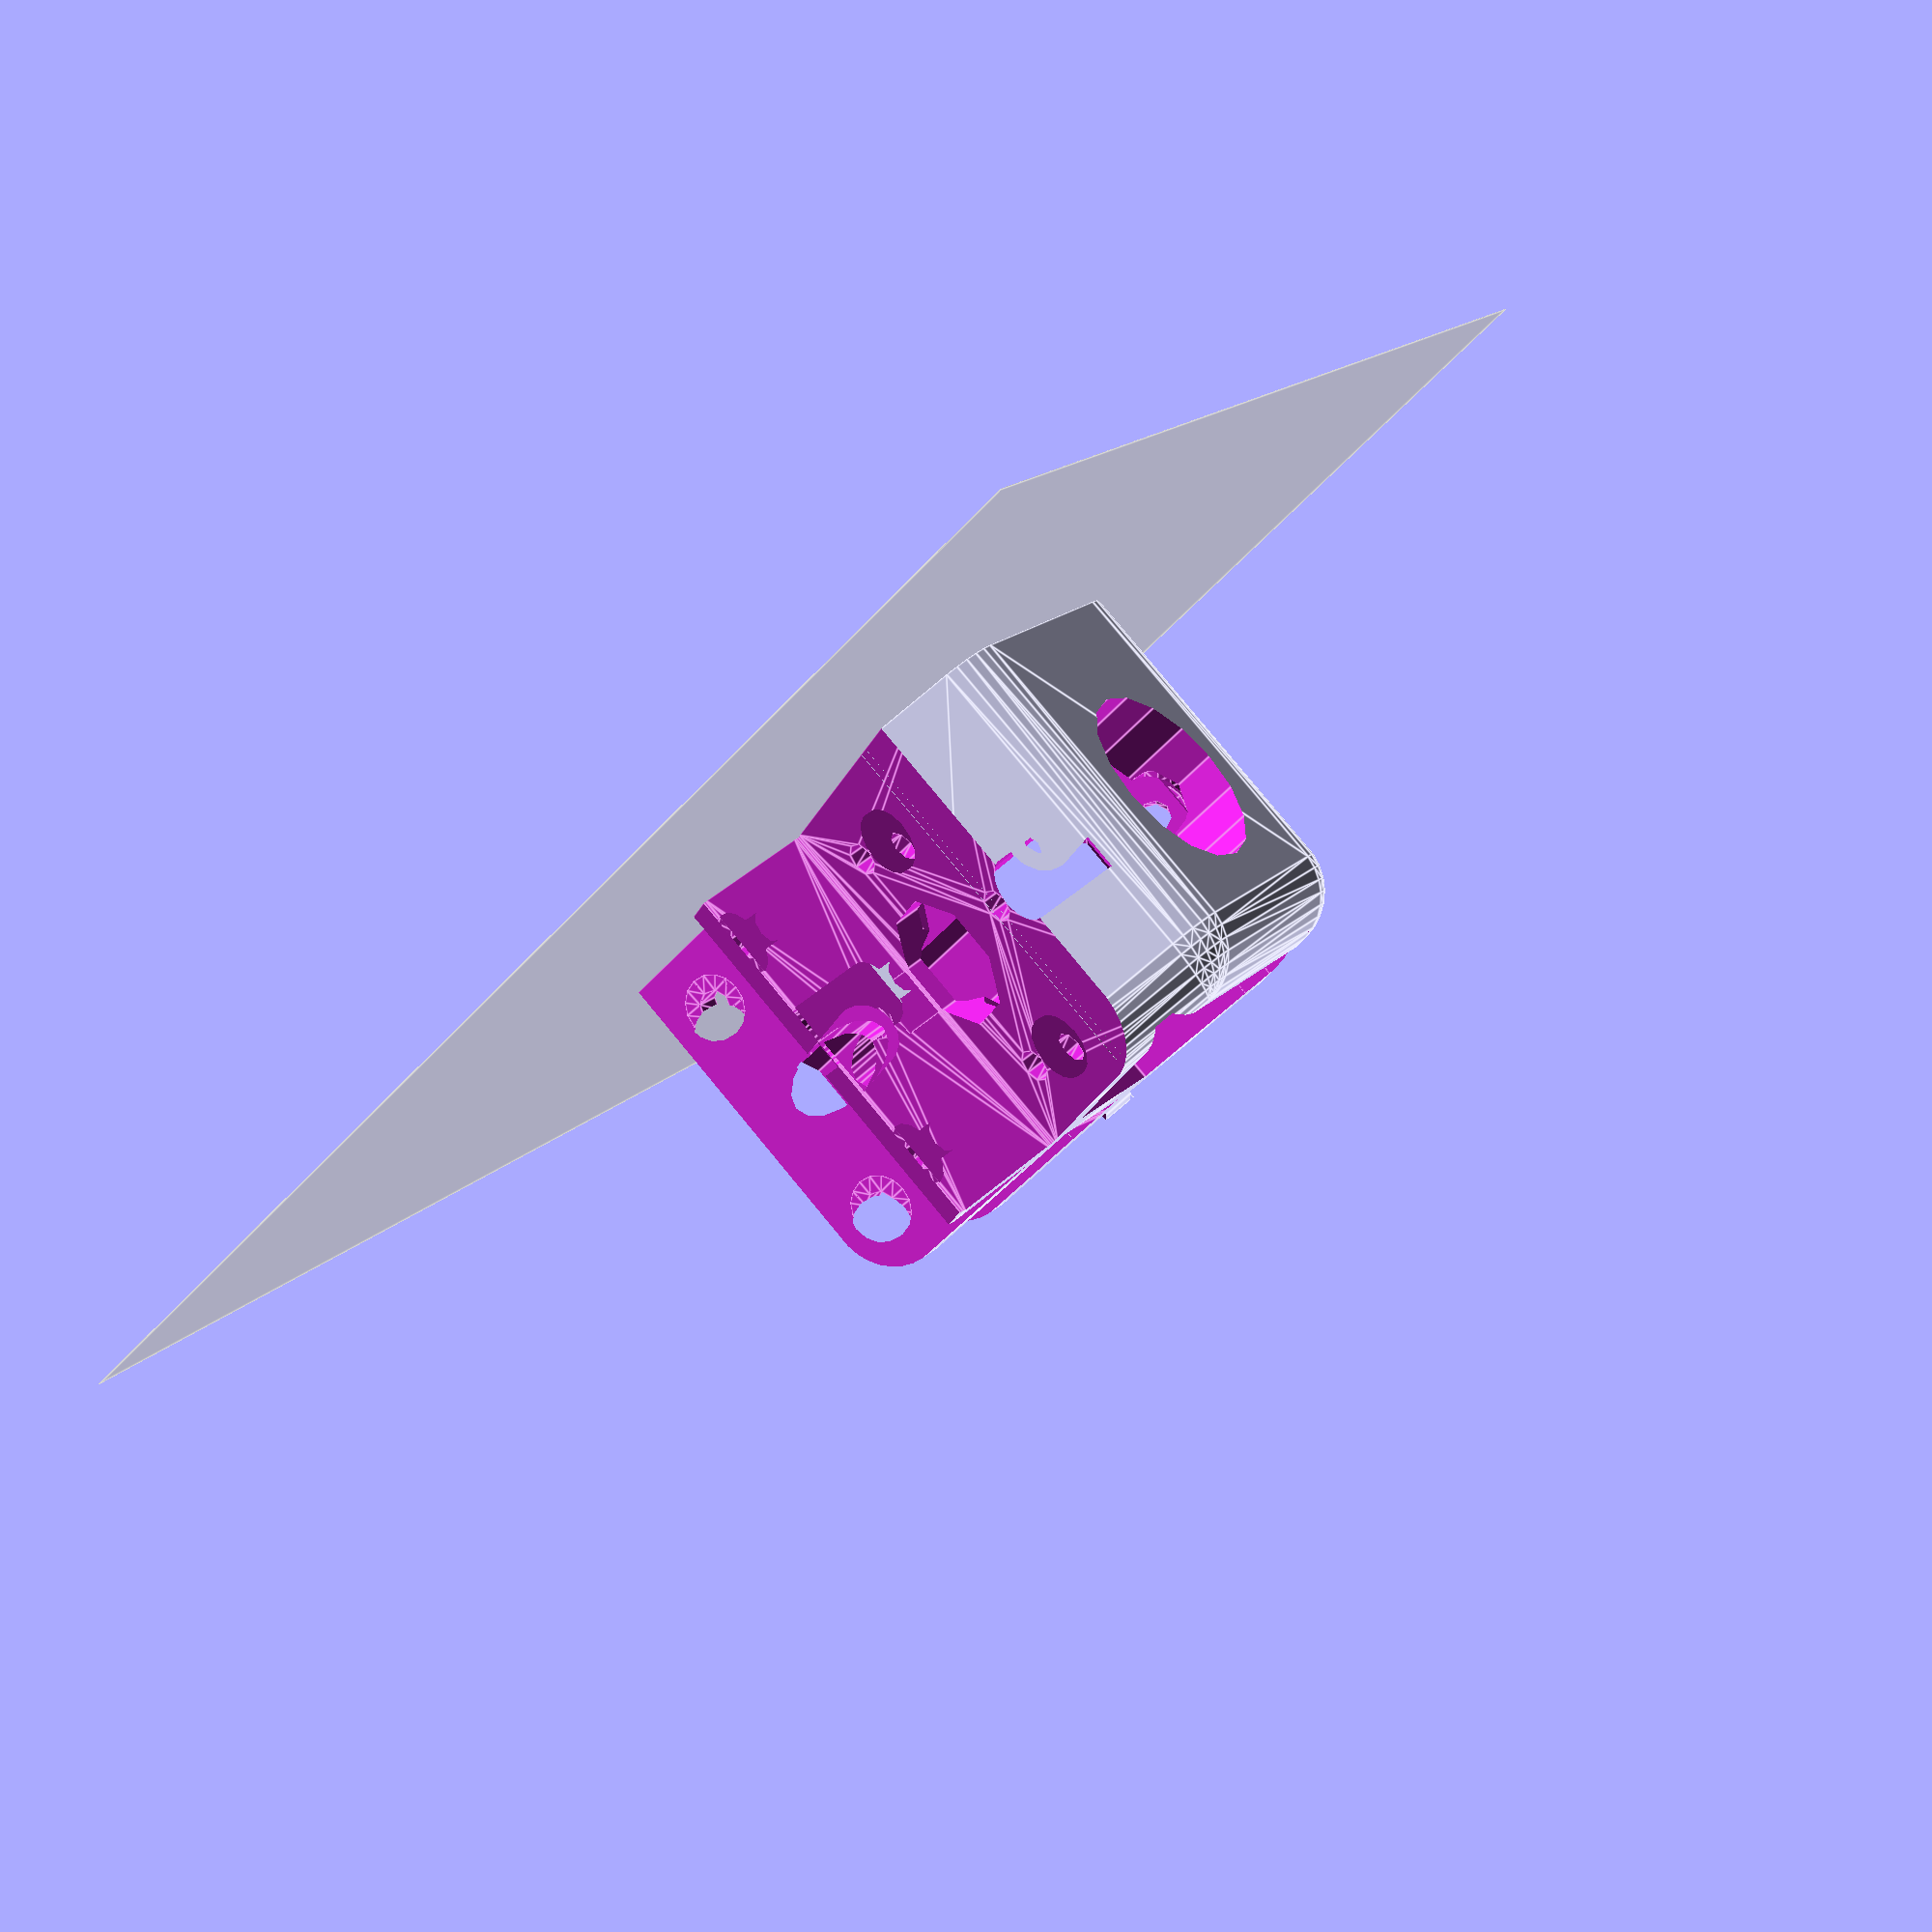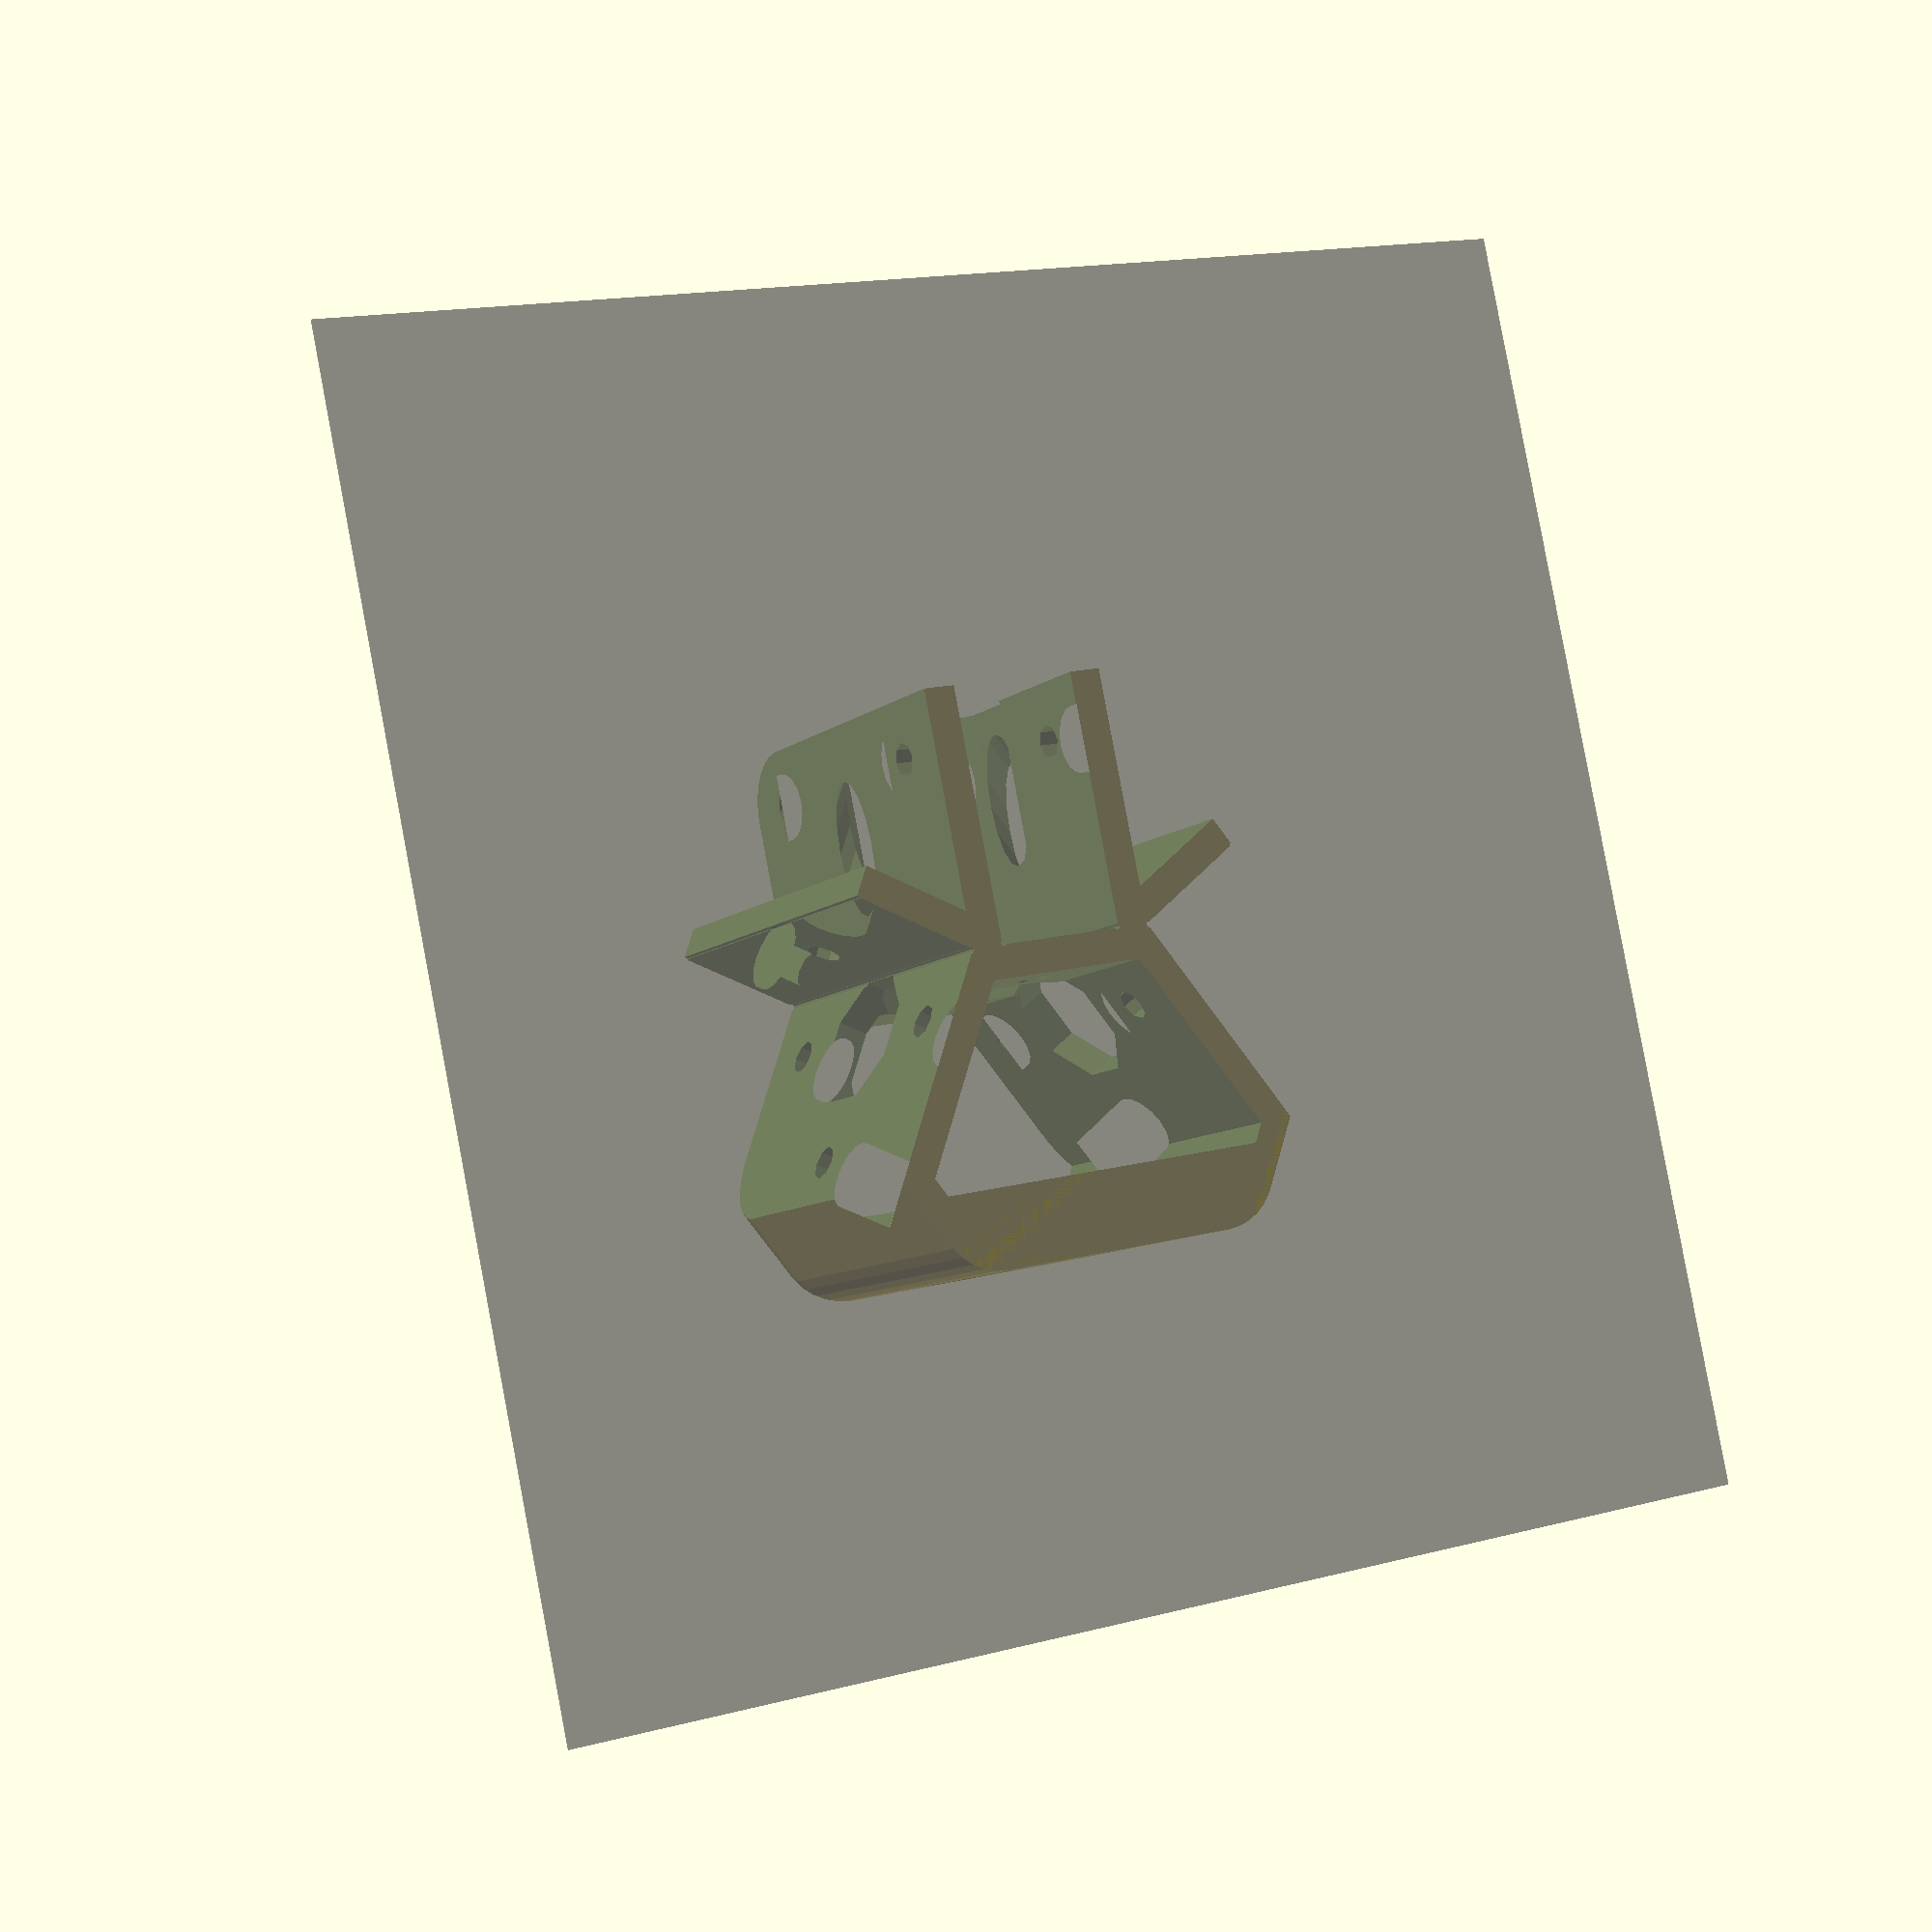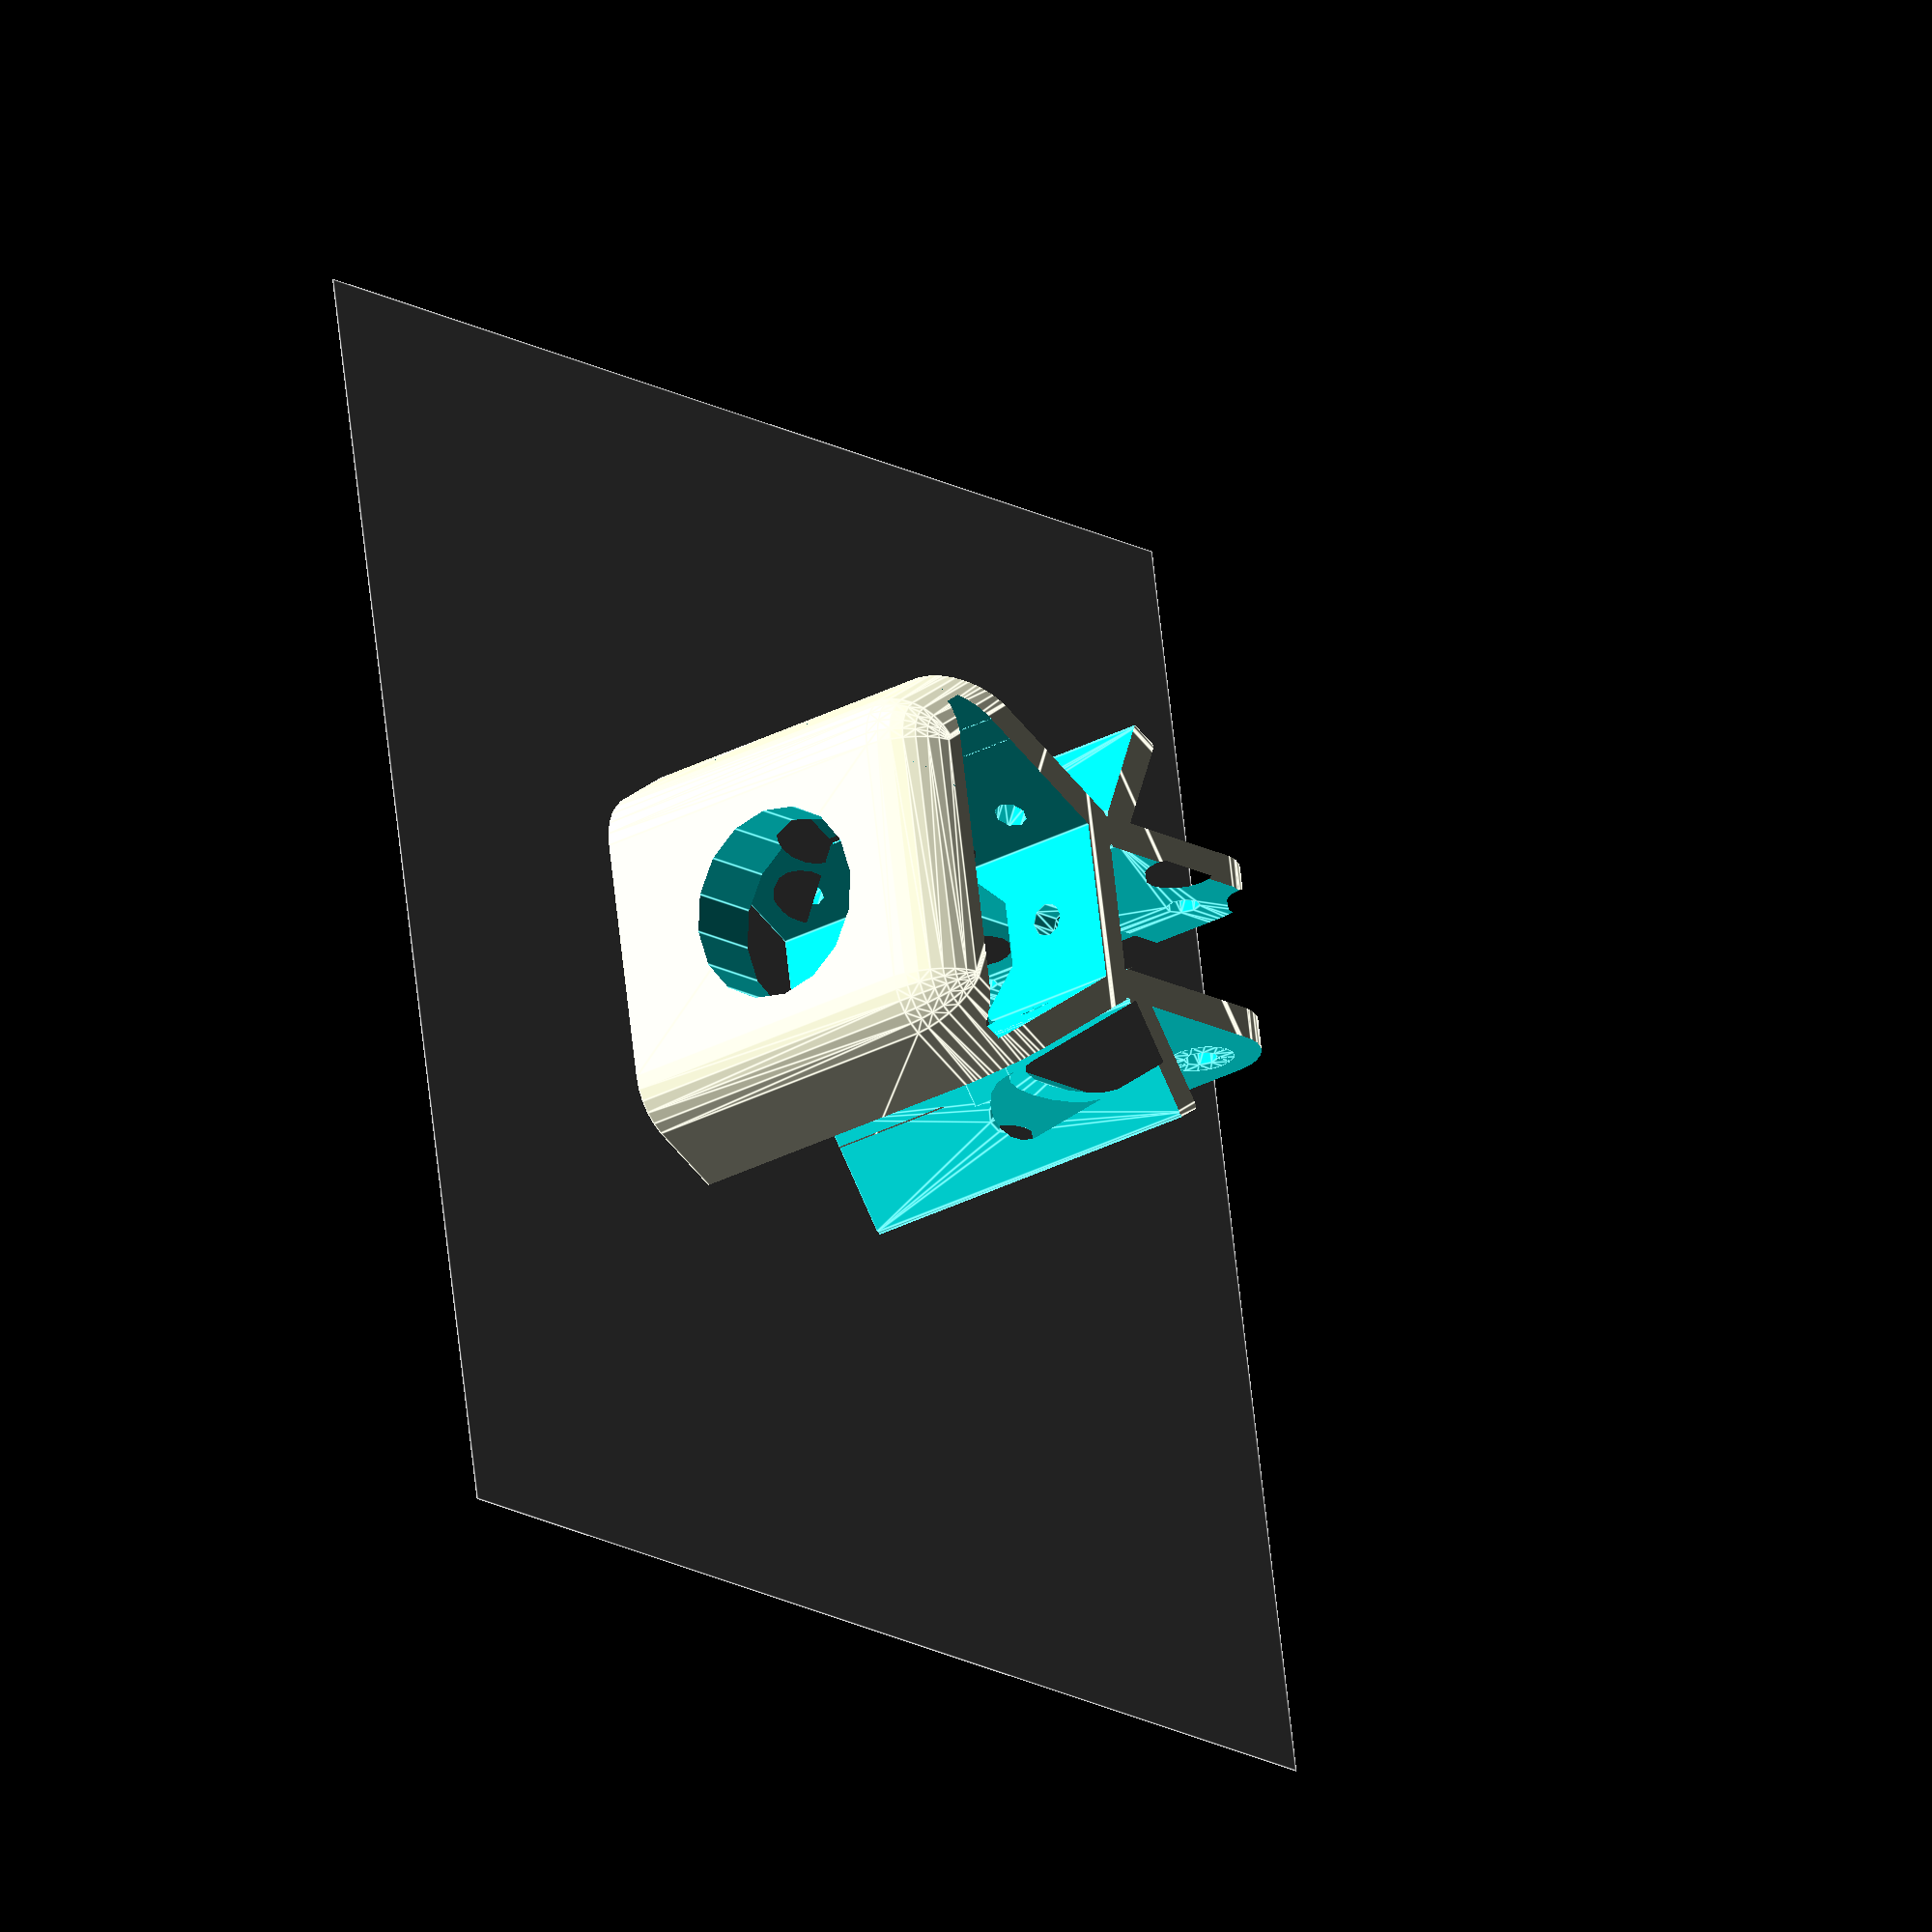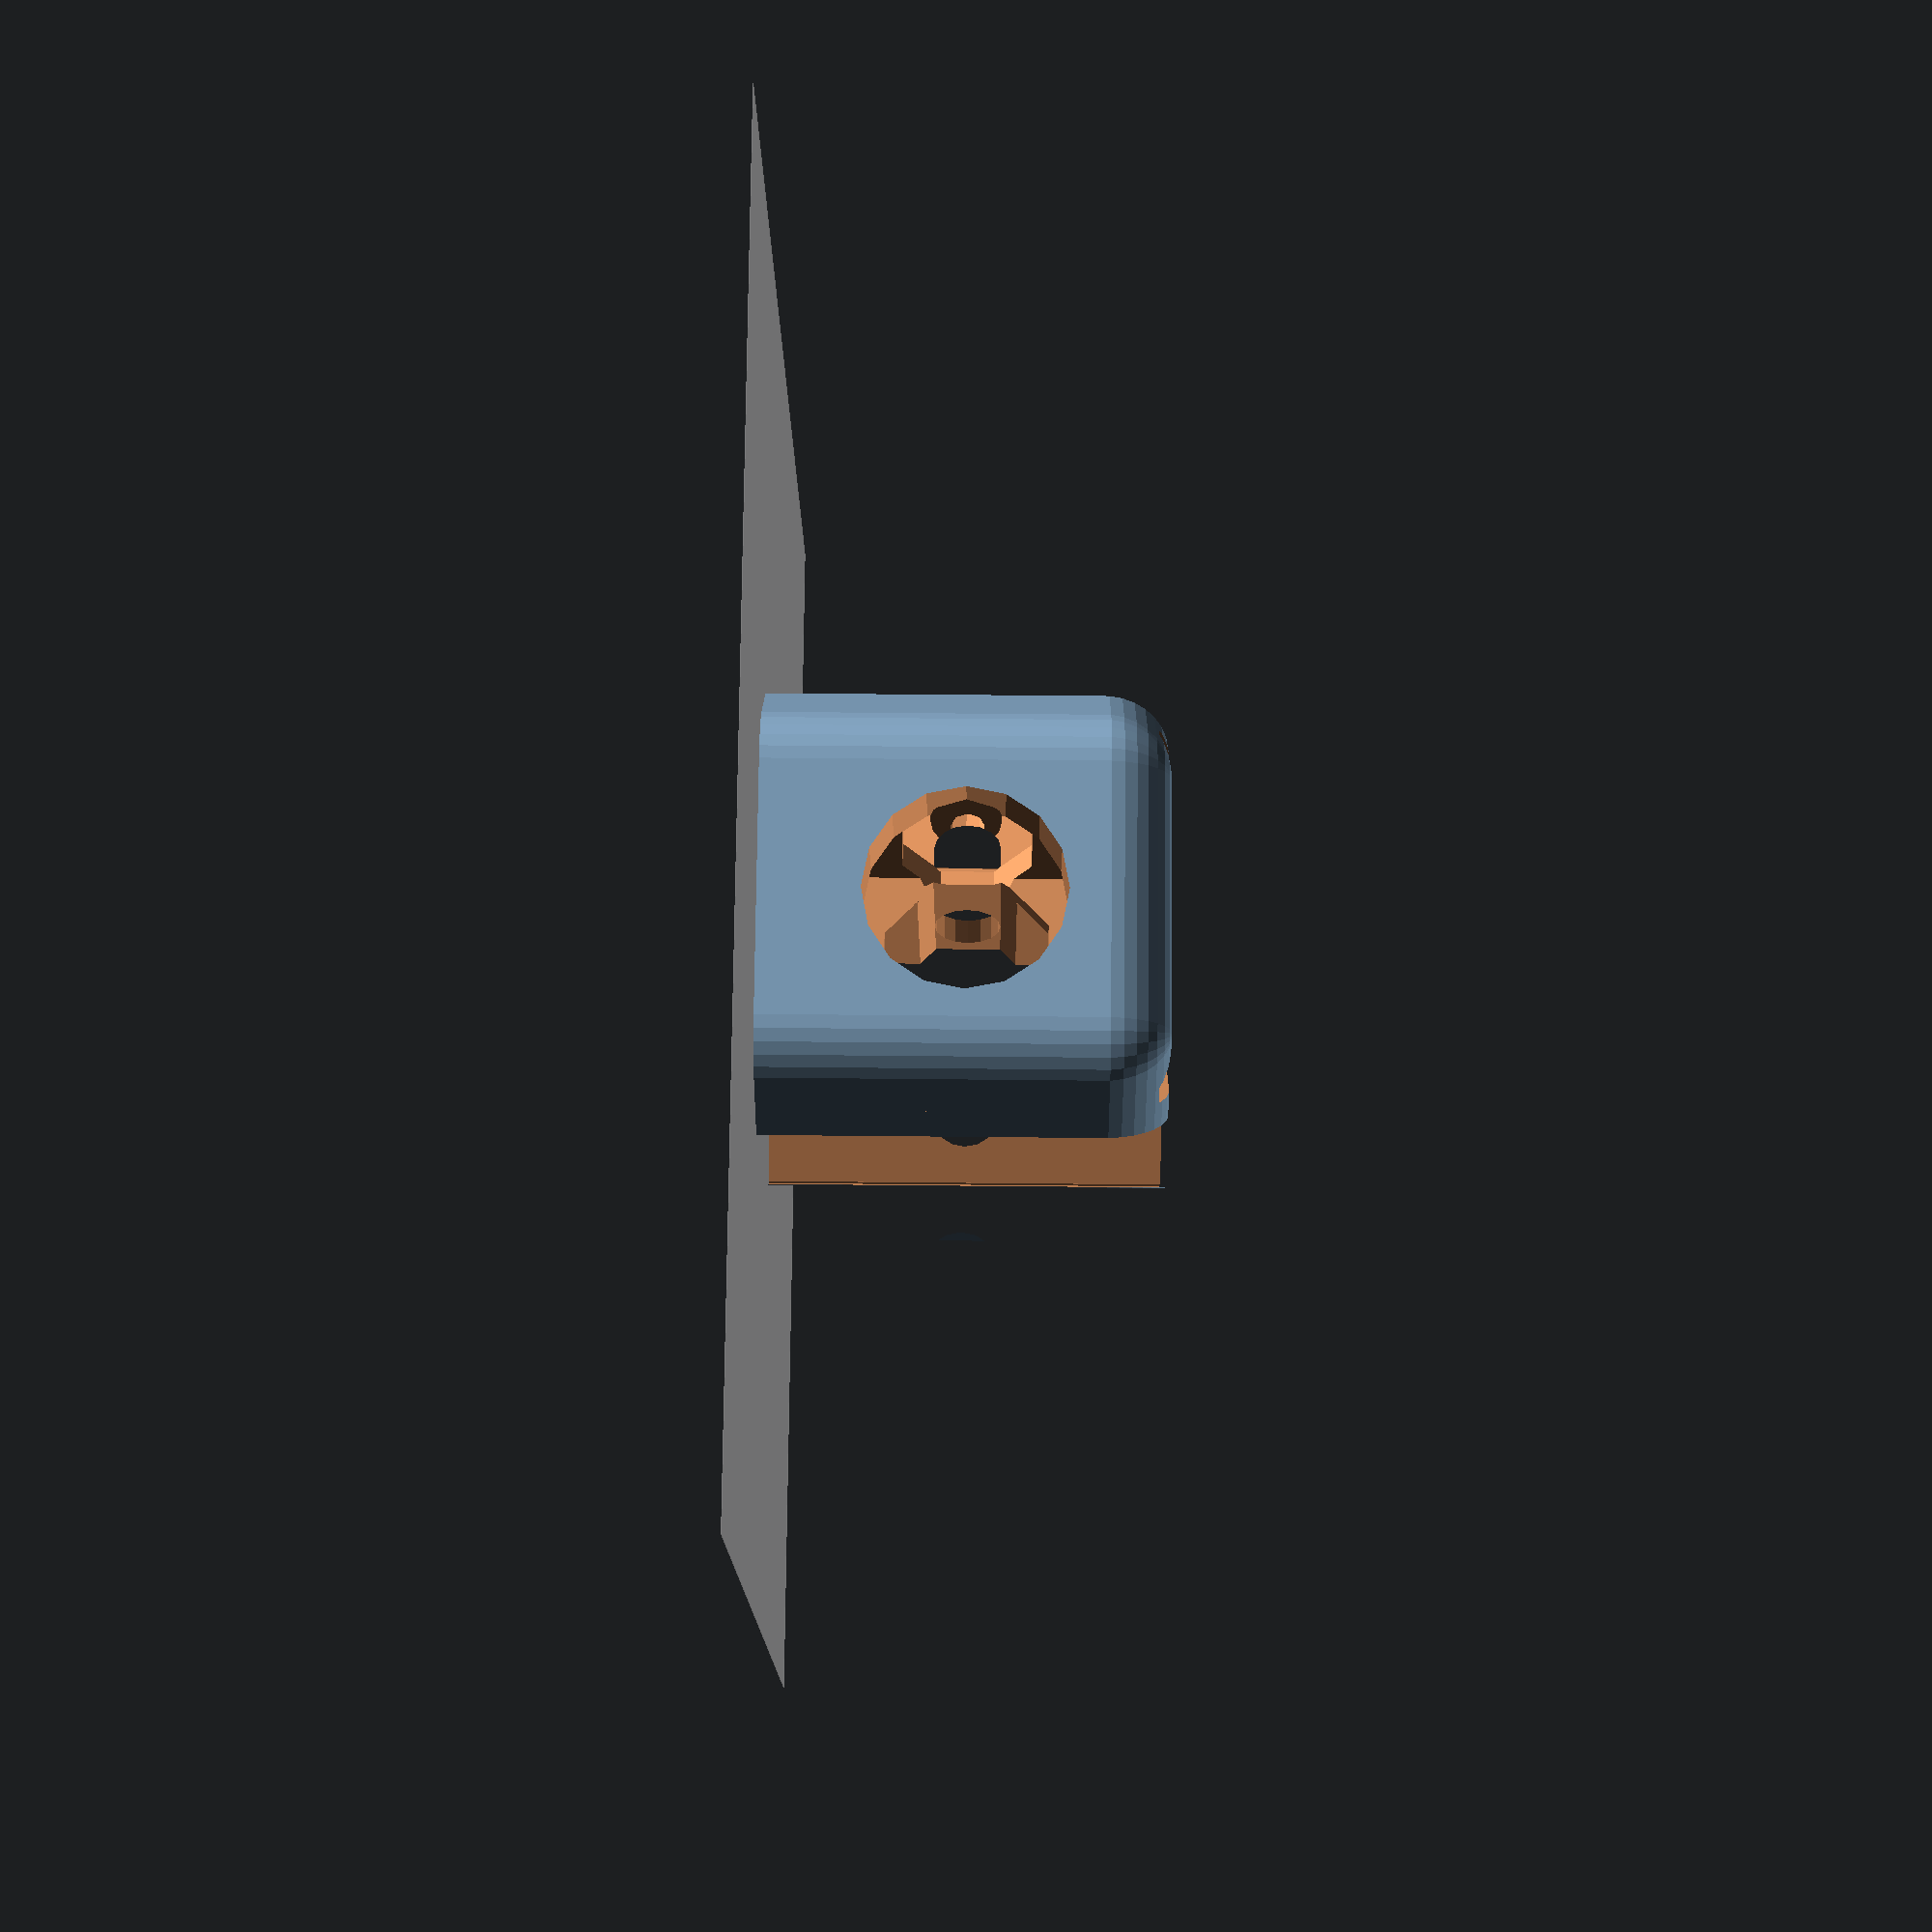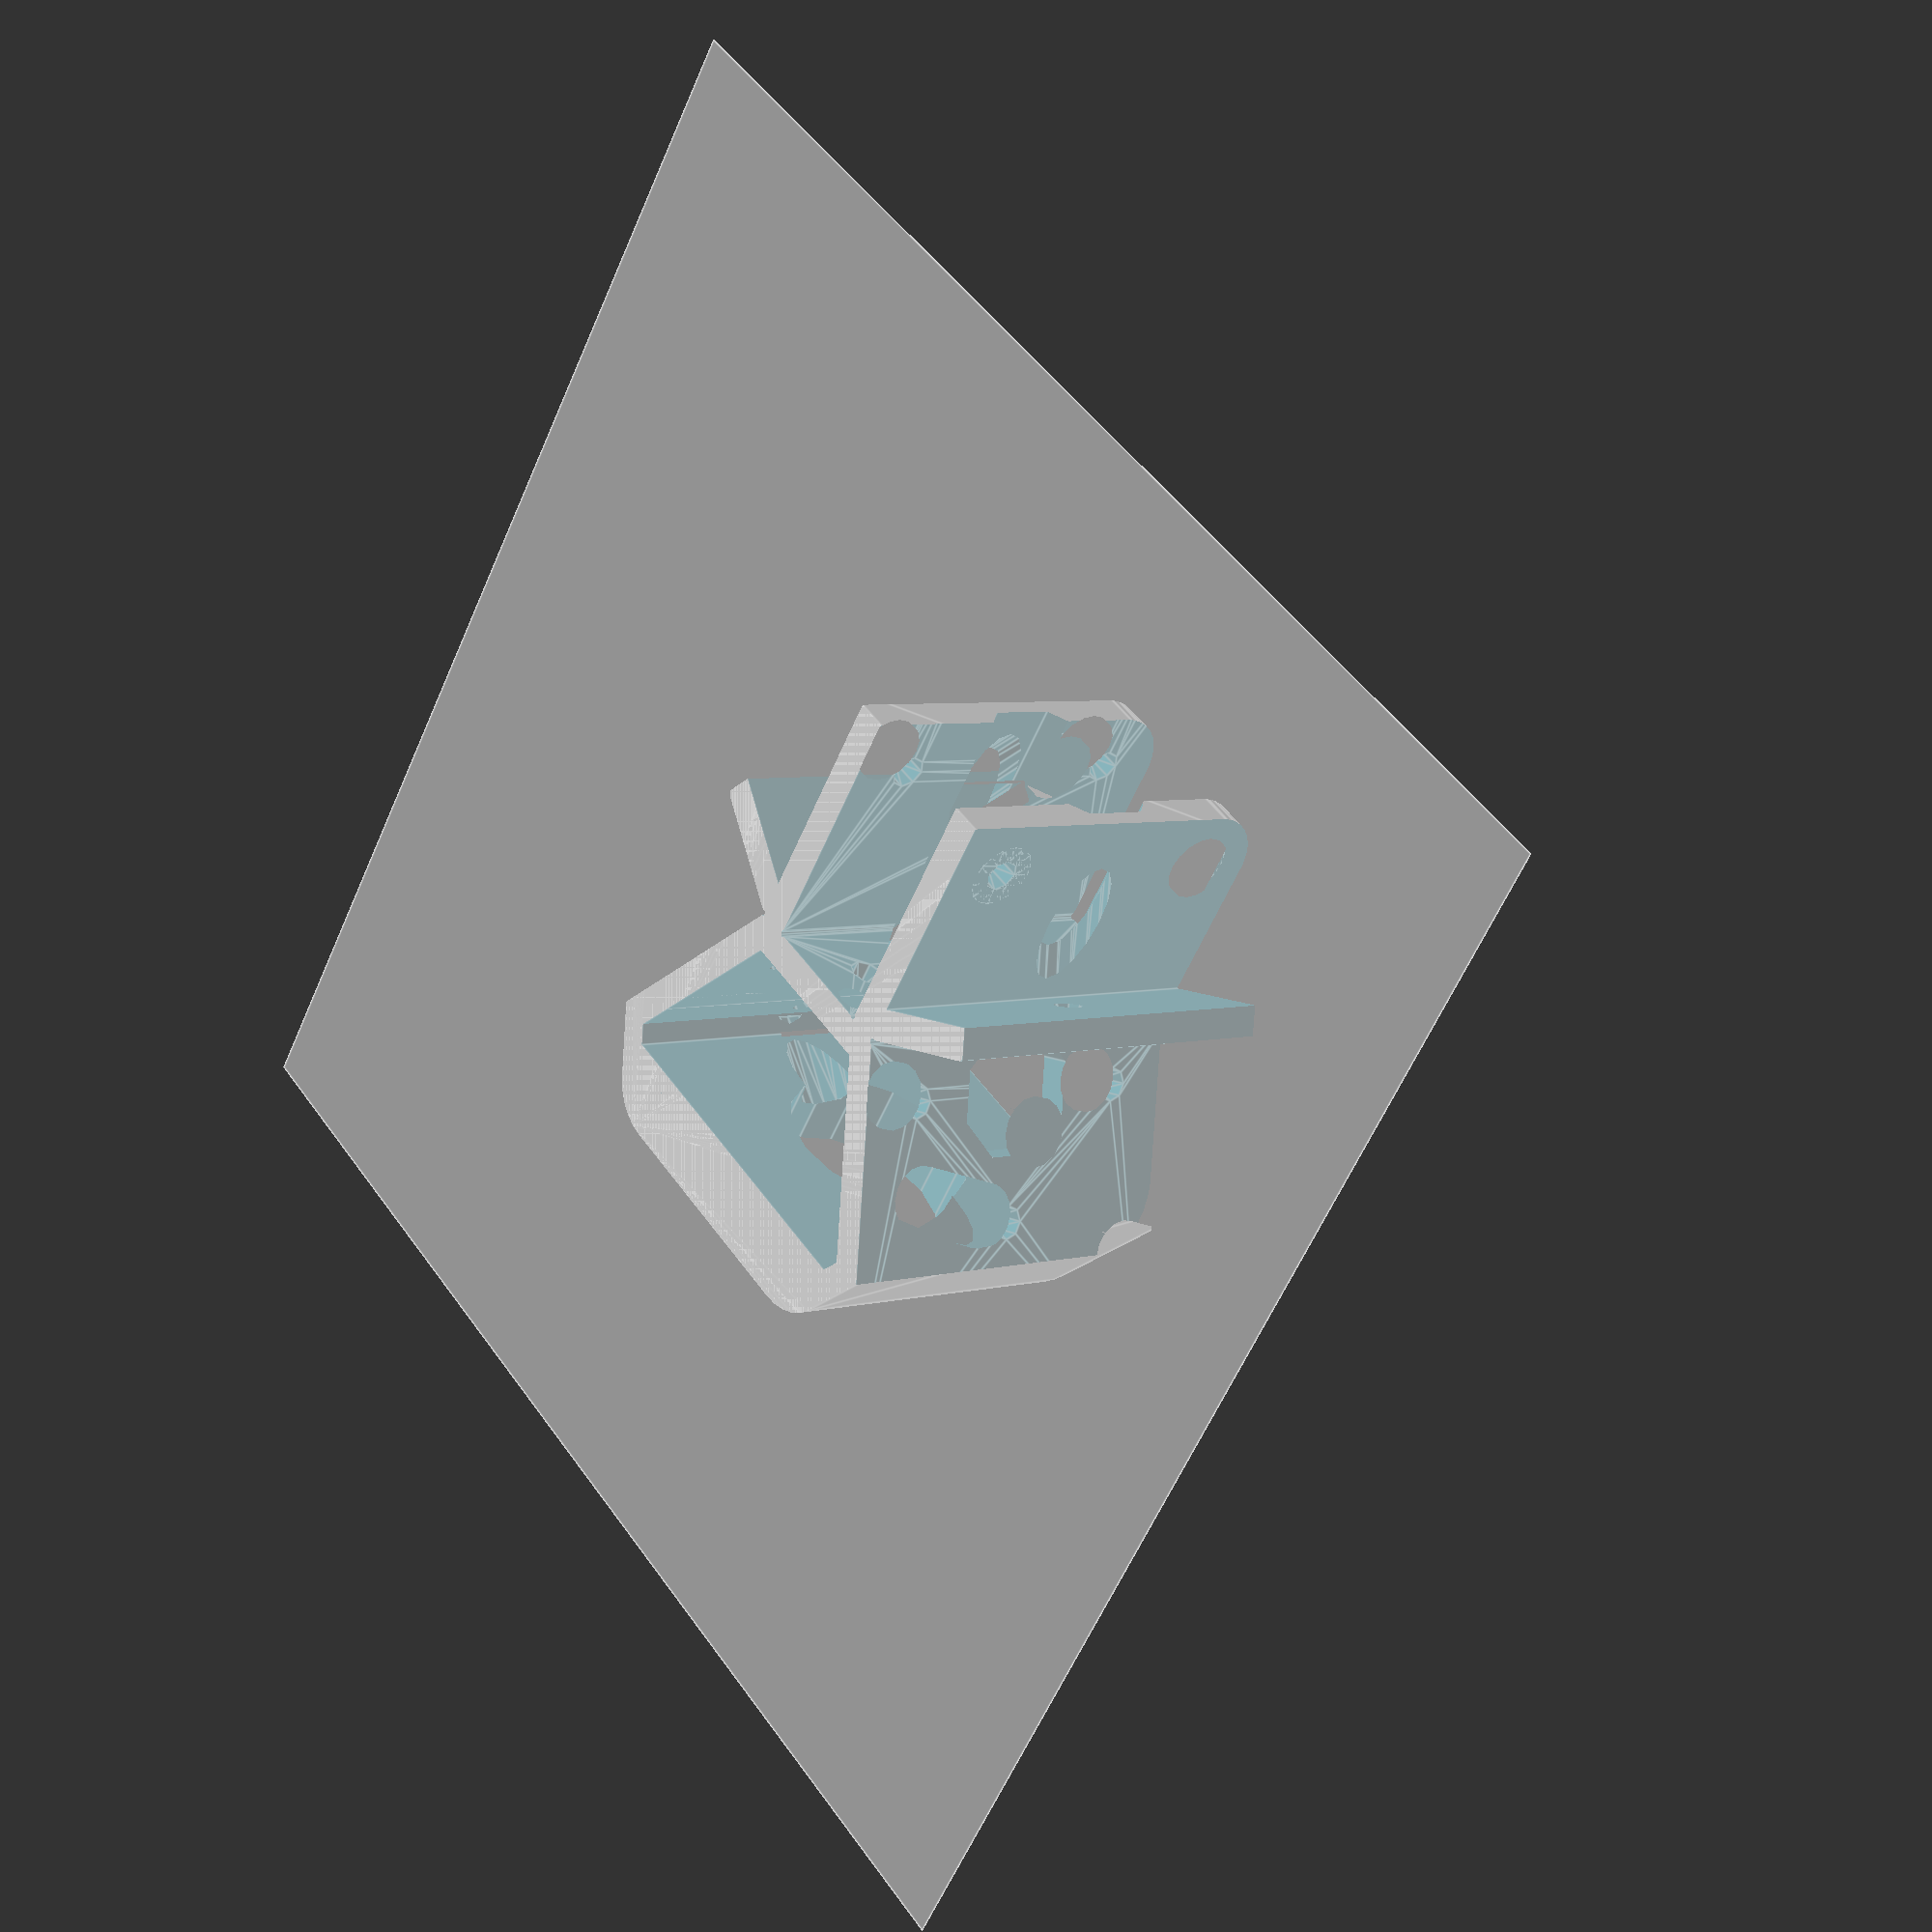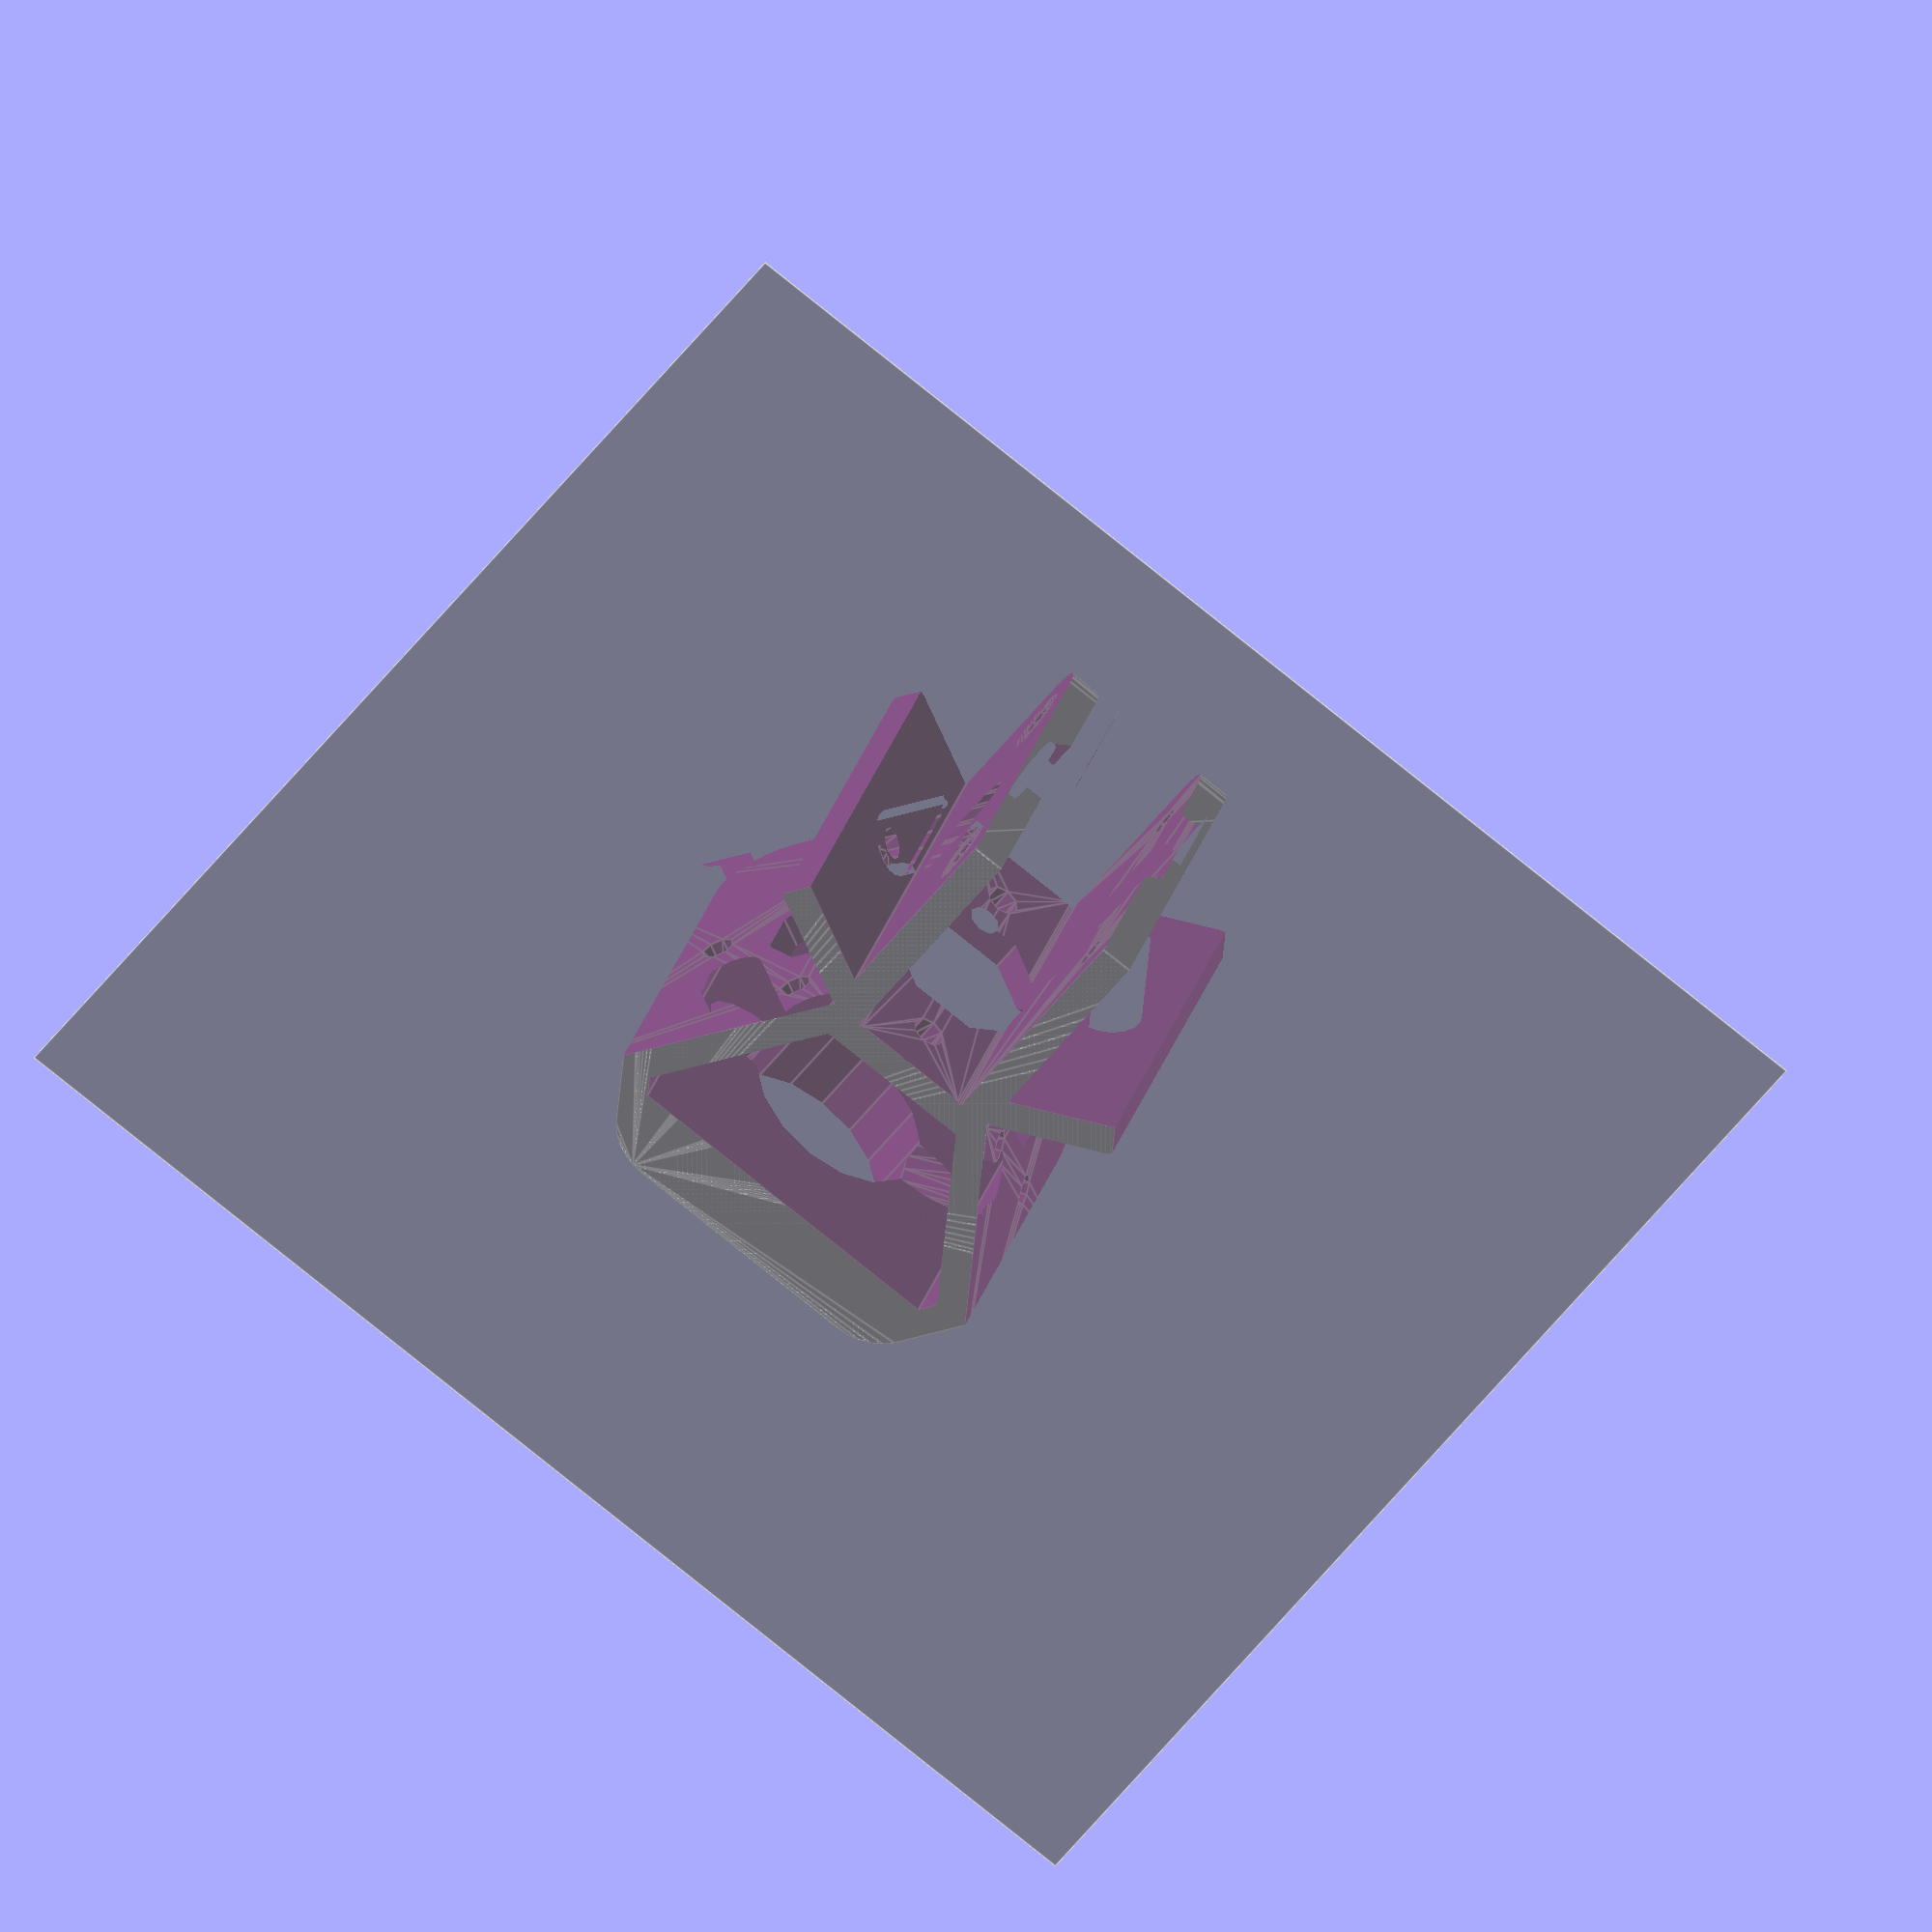
<openscad>
%translate([0,0,-.05]) cube([200,200,.1],center=true);

radius = 48;
fudge=4;

ext_x = 20;
ext_y = 60;
wall = 5;

floor = -.1;

height = ext_y+floor;

bolt_slop = .2;
bolt_dia = 5+bolt_slop;
bolt_rad = bolt_dia/2;



inner = ext_x+wall;

//pencil in the motor
//%translate([0,radius*cos(30)+50/2,height/2]) cube([42.3,50,42.3],center=true);
//for(i=[0:3])
  //%translate([0,radius*cos(30),height/2]) rotate([90,0,0]) rotate([0,0,90*i]) translate([31/2,31/2,0]) cylinder(r=1.8, h=20, $fn=18, center=true);

rounding = 10;


//%translate([-65/2,-84/2+4,0]) cube([65,84,50]);

bracket(motor=false);
//rounding();

$fn=32;

module rounding(){
  minkowski(){
    difference() {
      translate([0,0,rounding]) cylinder(r=radius-rounding,h=height-rounding*2,$fn=6);
      translate([0,rounding-radius,height/2]) rotate([0,90,0]) cylinder(r=radius/2.5,h=height,$fn=36, center=true);
    for(j=[0,height])
      for(i=[-1,1]) translate([i*radius,0,j]) rotate([0,-90*i,0]) rotate([60,0,0]) cylinder(r=radius/2.5,h=height-wall,$fn=36, center=true);
    }
    sphere(r=rounding);
  }
}

module bracket(motor = true){
  difference(){
    minkowski(){
      difference() {
        translate([0,fudge,0]) cylinder(r=radius-rounding,h=height-rounding,$fn=6);
      }
		intersection(){
      		sphere(r=rounding);
			translate([0,0,rounding]) cube([rounding*2, rounding*2, rounding*2],center=true);
		}
    }

    //cut out outer wings
    for(i=[0:1])
      mirror([i,0,0]) intersection() {
        translate([ext_x/2+wall+30/2,-(30/2*sqrt(3))-(wall*2-wall/2*sqrt(3)),-.1]) cylinder(r=30,h=height+1, $fn=3);
        //translate([0,0,-.1]) cylinder(r=radius-wall,h=height+1,$fn=6);
      }

    //cut out extrusion slots
    translate([-ext_x/2, -ext_y,floor]) ext_slot(ext_y+1,1, 0, [[1,0,1], [1,0,1]], [1,0,1]);
    for(i=[0:1]) mirror([i,0,0]) {
      translate([ext_x/2+wall,0,floor]) rotate([0,0,-30]) ext_slot(ext_y+1, 1, ext_y, [[1,0,1], [0, 15, 0]], [0, 1, 0]);
      translate([ext_x/2+wall,0,-.1]) rotate([0,0,-30]) translate([ext_x-.1, -ext_y/2,0]) cube([ext_x, ext_y, height+1]);
    }

    //access hole down the center
    translate([0,-radius/2,height/2]) rotate([90,0,0]) rotate([0,0,180/8]) cylinder(r=13.5, h=80,center=true, $fn=8);

    //access holes on the sides
    translate([0,20,height/2]) rotate([90,0,0]) rotate([0,60,0]) rotate([0,0,180/8]) translate([0,0,10]) cylinder(r=10.63, h=40,center=true, $fn=8);
    translate([0,20,height/2]) rotate([90,0,0]) rotate([0,-60,0]) rotate([0,0,180/8]) translate([0,0,10]) cylinder(r=10.63, h=40,center=true, $fn=8);

    if(motor){
      motor_mount();
    }else{
      idler_mount();
    }
  }
}

inner_radius = radius*cos(30);

//idler cutout and mount
module idler_mount(){
  intersection(){
    translate([0,fudge-wall*3,-.1]) cylinder(r=radius+wall,h=height+.2,$fn=6);
    translate([0,fudge,-.1]) cylinder(r=radius,h=height+.2,$fn=6);
	 union(){
      translate([0,(inner)*cos(30)+wall,-.1]) cylinder(r=inner,h=height+1,$fn=6);
      for(i=[-1,1])
        translate([0,(inner)*cos(30)+wall,-.1]) rotate([0,0,i*30+90]) translate([20,0,0]) cylinder(r=inner,h=height+1,$fn=6);
    }
  }

  //TODO:: Make this a vertical, angled slot so the idler can ride up and down it.  Leave 5mm at the top bridge, with a hole in the middle for adjusting.
  translate([0,radius*cos(30),height/2]) rotate([90,0,0]) cylinder(r=15, h=20,center=true, $fn=16);
}

//idler slider
//TODO::  Fits in the slot made above.  Has a nut trap on the outside, and a sloped ridge on the inside for the bearing to ride on.  Bolt goes through bearing into nut trap - with washers added if needed for adjustment.
module idler_slider(){
	union(){
	}
}

//motor cutout and mount
module motor_mount(){
  //cut out motor hole
  intersection(){
    translate([0,fudge,-.1]) cylinder(r=radius-wall,h=height+1,$fn=6);
	 union(){
      translate([0,(inner)*cos(30)+wall,-.1]) cylinder(r=inner,h=height+1,$fn=6);
      for(i=[-1,1])
        translate([0,(inner)*cos(30)+wall,-.1]) rotate([0,0,i*30+90]) translate([20,0,0]) cylinder(r=inner,h=height+1,$fn=6);
    }
  }
    
  //and the motor mount
  translate([0,radius*cos(30),height/2]) rotate([90,0,0]) cylinder(r=13, h=20,center=true, $fn=16);
  for(i=[0:3]){
    translate([0,radius*cos(30),height/2]) rotate([90,0,0]) rotate([0,0,90*i]) translate([31/2,31/2,0]) cylinder(r=2, h=20, $fn=18, center=true, $fn=8);
  }
}

//this makes holes for extrusions - cubes with filleted holes, vertically.
module ext_slot(height=ext_y, rows=0, head_len=ext_x+wall, holes_x=[0,0,0], holes_y=[0,0,0], holes_z=[0,0,0]){
  render() union(){
    cube([ext_x, ext_y,height]);
    for(i=[.25,ext_x-.25]){
      for(j=[.25,ext_y-.25]){
        translate([i,j,0]) cylinder(r=.5, h=height, $fn=8);
      }
    }

    //screw holes everywhere!
    //three in each direction.
    for(i=[0:2]){
      if(holes_z[i] >= 1){
        //top/bottom
        translate([ext_x/2,ext_x/2+i*(ext_y/3),-wall]) cylinder(r=bolt_rad, h=height+wall+wall, $fn=8);
        for(k=[-wall*2-ext_x,height+wall*2])
          translate([ext_x/2,ext_x/2+i*(ext_y/3),k]) cylinder(r=bolt_dia, h=head_len, $fn=16);
      }

      if(holes_y[i] >= 1){
        translate([ext_x/2,ext_y+wall+.1,ext_x/2+i*(ext_y/3)]) rotate([90,0,0]) cylinder(r=bolt_rad, h=height+wall+wall+.2, $fn=8);
        for(k=[-.1-wall,ext_y+wall+head_len])
          translate([ext_x/2,k,ext_x/2+i*(ext_y/3)]) rotate([90,0,0]) cylinder(r=bolt_dia, h=head_len, $fn=16);
      }

      //side
      for(j=[0:rows]){
		  if(holes_x[j][i] >= 1){
          translate([-wall-.1,ext_x/2+j*(ext_y/3),ext_x/2+i*(ext_y/3)]) rotate([0,90,0]) cylinder(r=bolt_rad, h=ext_x+wall+wall+.2, $fn=8);
          for(k=[-wall-holes_x[j][i],ext_x+wall])
          translate([k,ext_x/2+j*(ext_y/3),ext_x/2+i*(ext_y/3)]) rotate([0,90,0]) cylinder(r=bolt_dia, h=holes_x[j][i], $fn=16);
        }
      }
    }
  }
}

</openscad>
<views>
elev=277.4 azim=57.4 roll=320.4 proj=p view=edges
elev=189.6 azim=12.0 roll=27.9 proj=p view=solid
elev=28.3 azim=260.0 roll=309.4 proj=o view=edges
elev=123.5 azim=160.5 roll=269.4 proj=p view=wireframe
elev=175.8 azim=324.5 roll=312.3 proj=p view=edges
elev=148.5 azim=324.4 roll=343.5 proj=o view=edges
</views>
